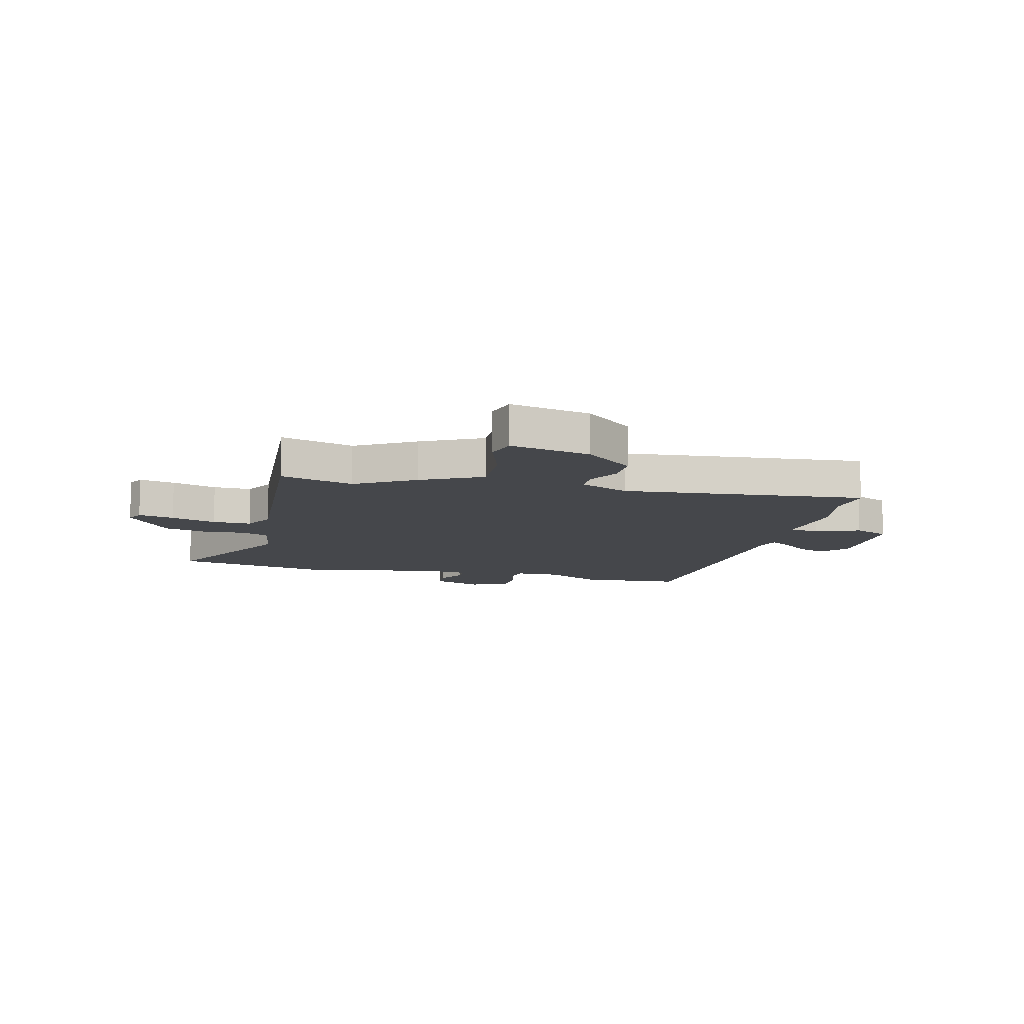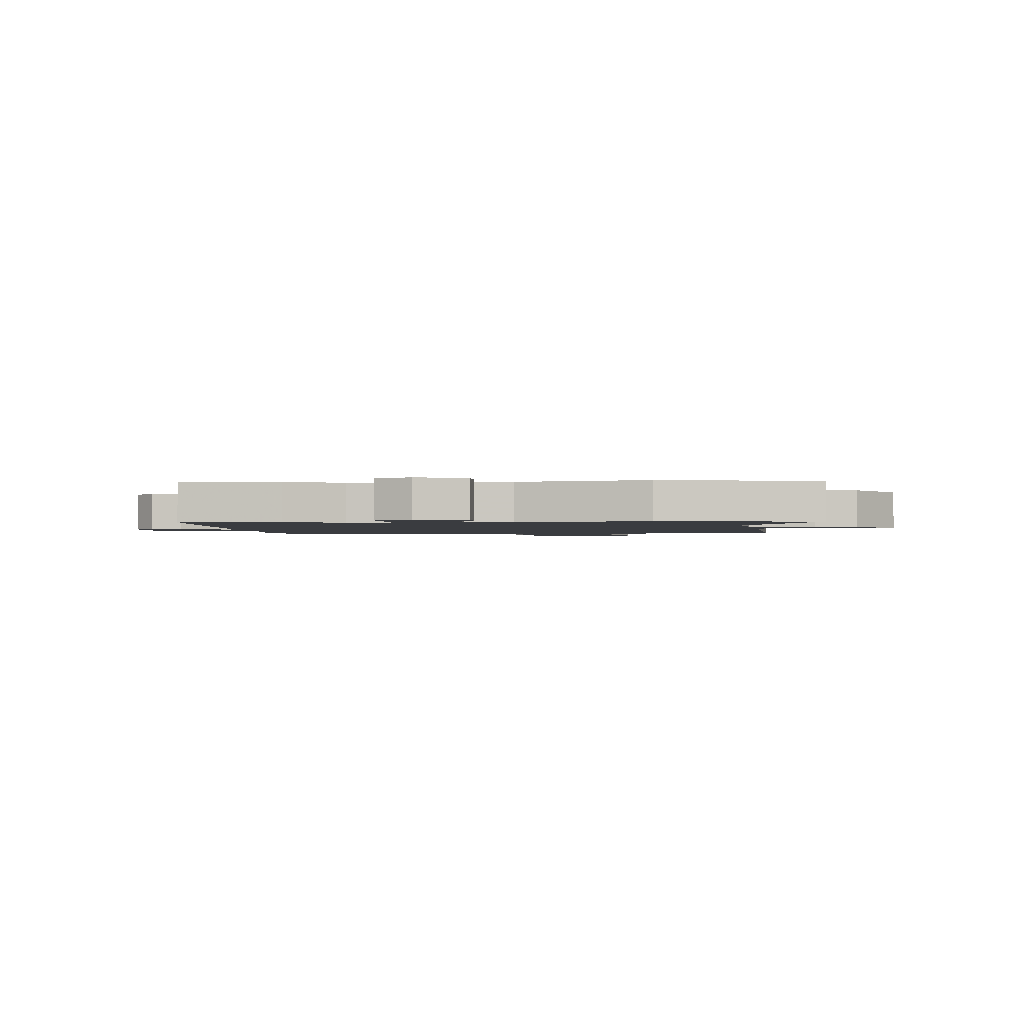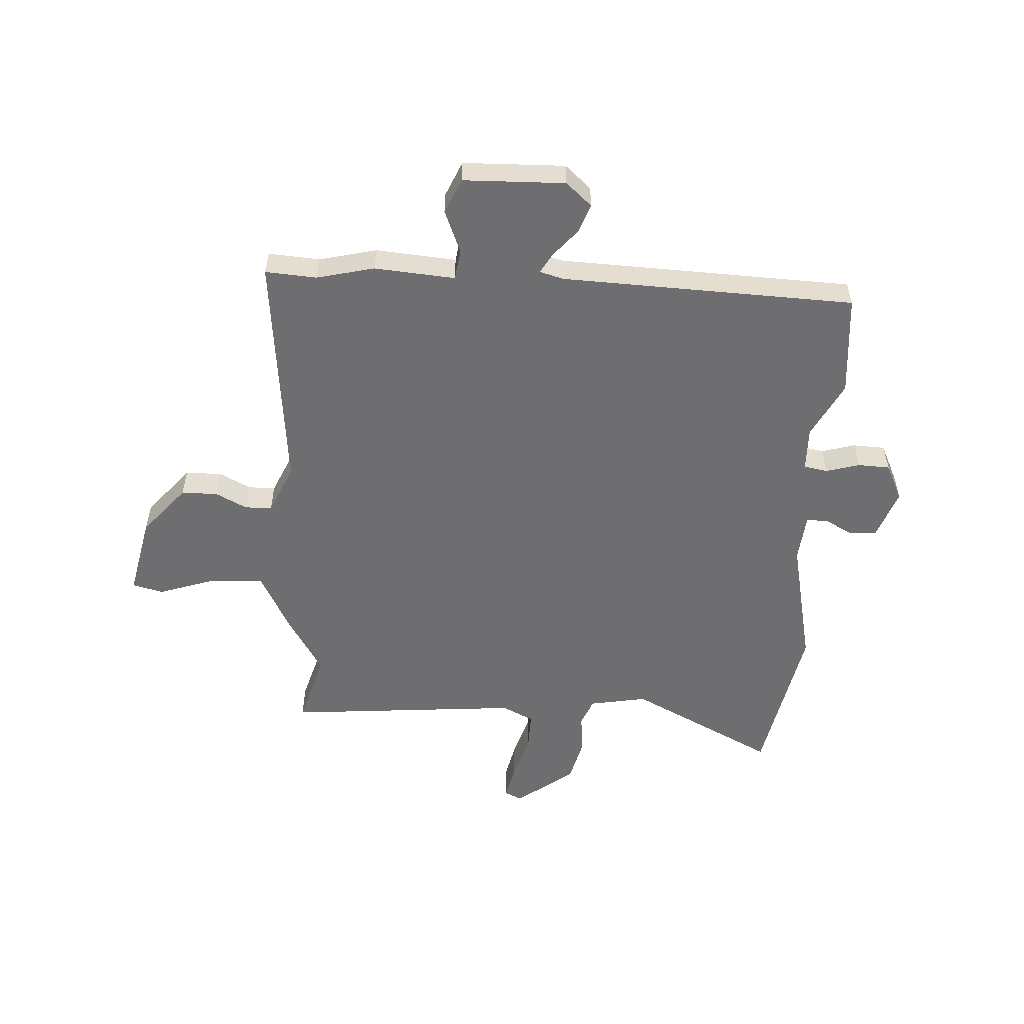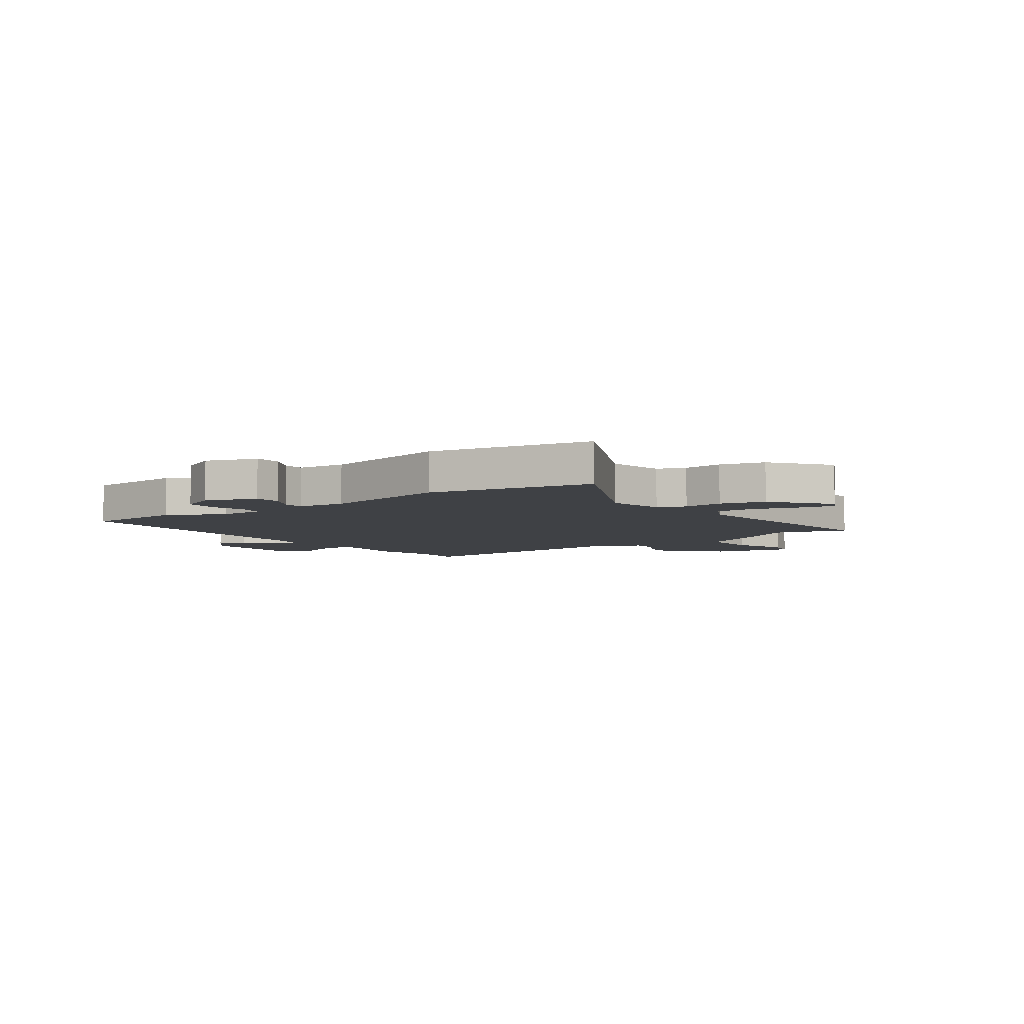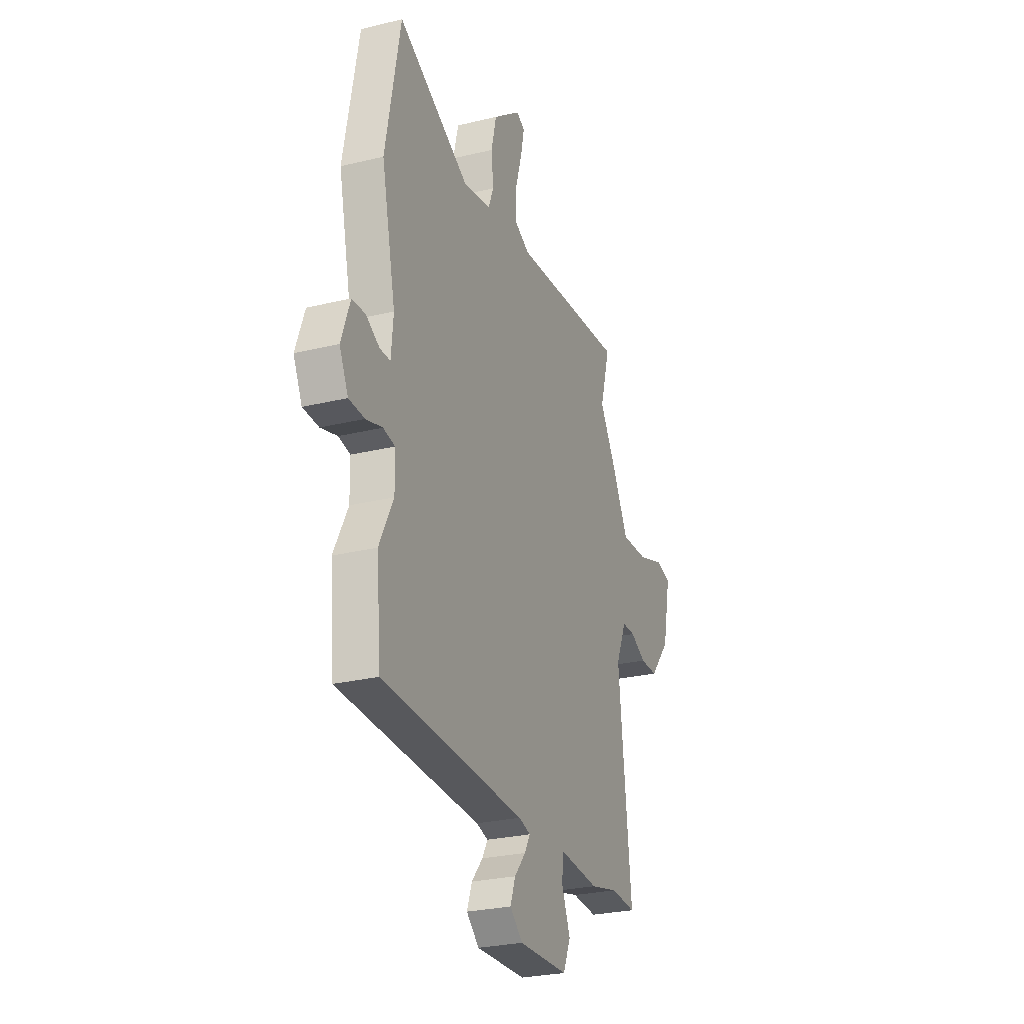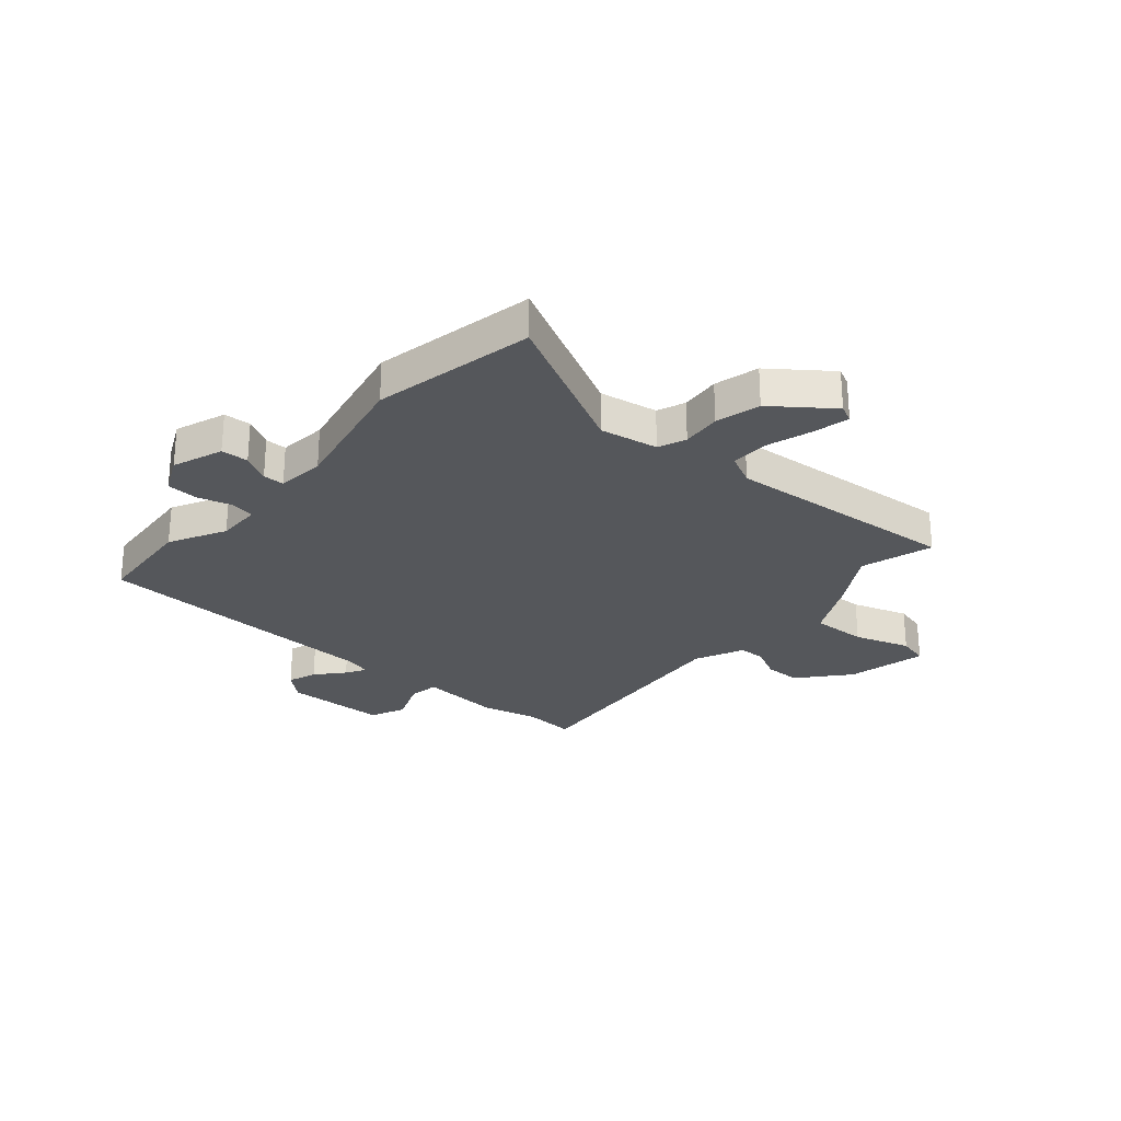
<metadata>
{"format":"obj","ext":"obj","renderer":"f3d","projection":"perspective","resolution":1024,"background":"white","views":[{"elev":-10.4,"azim":75.1,"up":"+Y"},{"elev":-1.7,"azim":-85.9,"up":"+Y"},{"elev":-54.4,"azim":176.4,"up":"+Y"},{"elev":-5.7,"azim":-54.2,"up":"+Y"},{"elev":-27.0,"azim":-69.3,"up":"+Z"},{"elev":-26.7,"azim":-41.5,"up":"+Y"}]}
</metadata>
<code>
v -0.534 0.07 0.32
v -0.478 0.07 0.617
v -0.207 0.07 0.482
v -0.101 0.07 0.502
v -0.081 0.07 0.553
v -0.089 0.07 0.626
v -0.069 0.07 0.708
v 0.036 0.07 0.789
v 0.068 0.07 0.774
v 0.054 0.07 0.708
v 0.029 0.07 0.625
v 0.028 0.07 0.554
v 0.086 0.07 0.526
v 0.519 0.07 0.566
v 0.481 0.07 0.432
v 0.547 0.07 0.326
v 0.605 0.07 0.216
v 0.707 0.07 0.221
v 0.809 0.07 0.256
v 0.866 0.07 0.242
v 0.835 0.07 0.094
v 0.759 0.07 0.003
v 0.692 0.07 0.002
v 0.634 0.07 0.031
v 0.584 0.07 0.03
v 0.544 0.07 -0.061
v 0.592 0.07 -0.506
v 0.497 0.07 -0.5
v 0.391 0.07 -0.526
v 0.242 0.07 -0.515
v 0.234 0.07 -0.57
v 0.267 0.07 -0.65
v 0.239 0.07 -0.715
v 0.051 0.07 -0.721
v 0.003 0.07 -0.679
v 0.022 0.07 -0.626
v 0.065 0.07 -0.575
v 0.086 0.07 -0.538
v 0.042 0.07 -0.526
v -0.499 0.07 -0.509
v -0.516 0.07 -0.322
v -0.463 0.07 -0.218
v -0.465 0.07 -0.137
v -0.509 0.07 -0.129
v -0.571 0.07 -0.147
v -0.63 0.07 -0.145
v -0.663 0.07 -0.077
v -0.63 0.07 0.016
v -0.58 0.07 0.019
v -0.528 0.07 -0.009
v -0.489 0.07 -0.008
v -0.481 0.07 0.08
v -0.534 0 0.32
v -0.478 0 0.617
v -0.207 0 0.482
v -0.101 0 0.502
v -0.081 0 0.553
v -0.089 0 0.626
v -0.069 0 0.708
v 0.036 0 0.789
v 0.068 0 0.774
v 0.054 0 0.708
v 0.029 0 0.625
v 0.028 0 0.554
v 0.086 0 0.526
v 0.519 0 0.566
v 0.481 0 0.432
v 0.547 0 0.326
v 0.605 0 0.216
v 0.707 0 0.221
v 0.809 0 0.256
v 0.866 0 0.242
v 0.835 0 0.094
v 0.759 0 0.003
v 0.692 0 0.002
v 0.634 0 0.031
v 0.584 0 0.03
v 0.544 0 -0.061
v 0.592 0 -0.506
v 0.497 0 -0.5
v 0.391 0 -0.526
v 0.242 0 -0.515
v 0.234 0 -0.57
v 0.267 0 -0.65
v 0.239 0 -0.715
v 0.051 0 -0.721
v 0.003 0 -0.679
v 0.022 0 -0.626
v 0.065 0 -0.575
v 0.086 0 -0.538
v 0.042 0 -0.526
v -0.499 0 -0.509
v -0.516 0 -0.322
v -0.463 0 -0.218
v -0.465 0 -0.137
v -0.509 0 -0.129
v -0.571 0 -0.147
v -0.63 0 -0.145
v -0.663 0 -0.077
v -0.63 0 0.016
v -0.58 0 0.019
v -0.528 0 -0.009
v -0.489 0 -0.008
v -0.481 0 0.08
f 47 48 49 50
f 47 50 51
f 44 45 46 47
f 43 44 47 51
f 39 40 41 42
f 38 39 42 43
f 34 35 36 37
f 34 37 38
f 31 32 33 34
f 30 31 34 38
f 28 29 30
f 26 27 28
f 26 28 30
f 25 26 30 38
f 21 22 23 24
f 21 24 25
f 18 19 20 21
f 17 18 21 25
f 15 16 17 25
f 13 14 15
f 13 15 25 38
f 8 9 10 11
f 6 7 8 11
f 5 6 11 12
f 4 5 12 13
f 52 1 2 3
f 38 43 51 52
f 13 38 52
f 3 4 13 52
f 102 101 100 99
f 103 102 99
f 99 98 97 96
f 103 99 96 95
f 94 93 92 91
f 95 94 91 90
f 89 88 87 86
f 90 89 86
f 86 85 84 83
f 90 86 83 82
f 82 81 80
f 80 79 78
f 82 80 78
f 90 82 78 77
f 76 75 74 73
f 77 76 73
f 73 72 71 70
f 77 73 70 69
f 77 69 68 67
f 67 66 65
f 90 77 67 65
f 63 62 61 60
f 63 60 59 58
f 64 63 58 57
f 65 64 57 56
f 55 54 53 104
f 104 103 95 90
f 104 90 65
f 104 65 56 55
f 1 53 54 2
f 2 54 55 3
f 3 55 56 4
f 4 56 57 5
f 5 57 58 6
f 6 58 59 7
f 7 59 60 8
f 8 60 61 9
f 9 61 62 10
f 10 62 63 11
f 11 63 64 12
f 12 64 65 13
f 13 65 66 14
f 14 66 67 15
f 15 67 68 16
f 16 68 69 17
f 17 69 70 18
f 18 70 71 19
f 19 71 72 20
f 20 72 73 21
f 21 73 74 22
f 22 74 75 23
f 23 75 76 24
f 24 76 77 25
f 25 77 78 26
f 26 78 79 27
f 27 79 80 28
f 28 80 81 29
f 29 81 82 30
f 30 82 83 31
f 31 83 84 32
f 32 84 85 33
f 33 85 86 34
f 34 86 87 35
f 35 87 88 36
f 36 88 89 37
f 37 89 90 38
f 38 90 91 39
f 39 91 92 40
f 40 92 93 41
f 41 93 94 42
f 42 94 95 43
f 43 95 96 44
f 44 96 97 45
f 45 97 98 46
f 46 98 99 47
f 47 99 100 48
f 48 100 101 49
f 49 101 102 50
f 50 102 103 51
f 51 103 104 52
f 52 104 53 1

</code>
